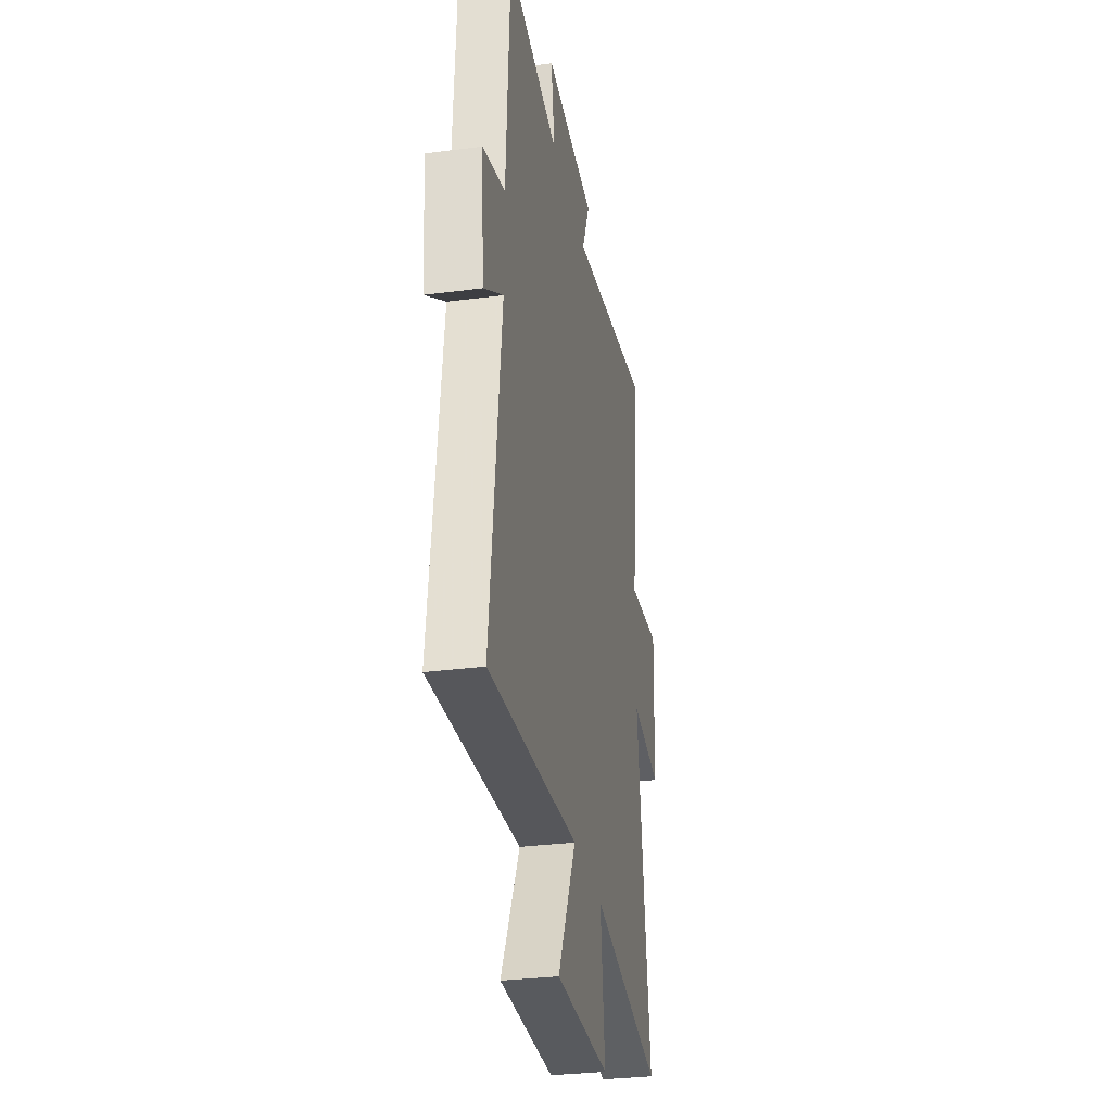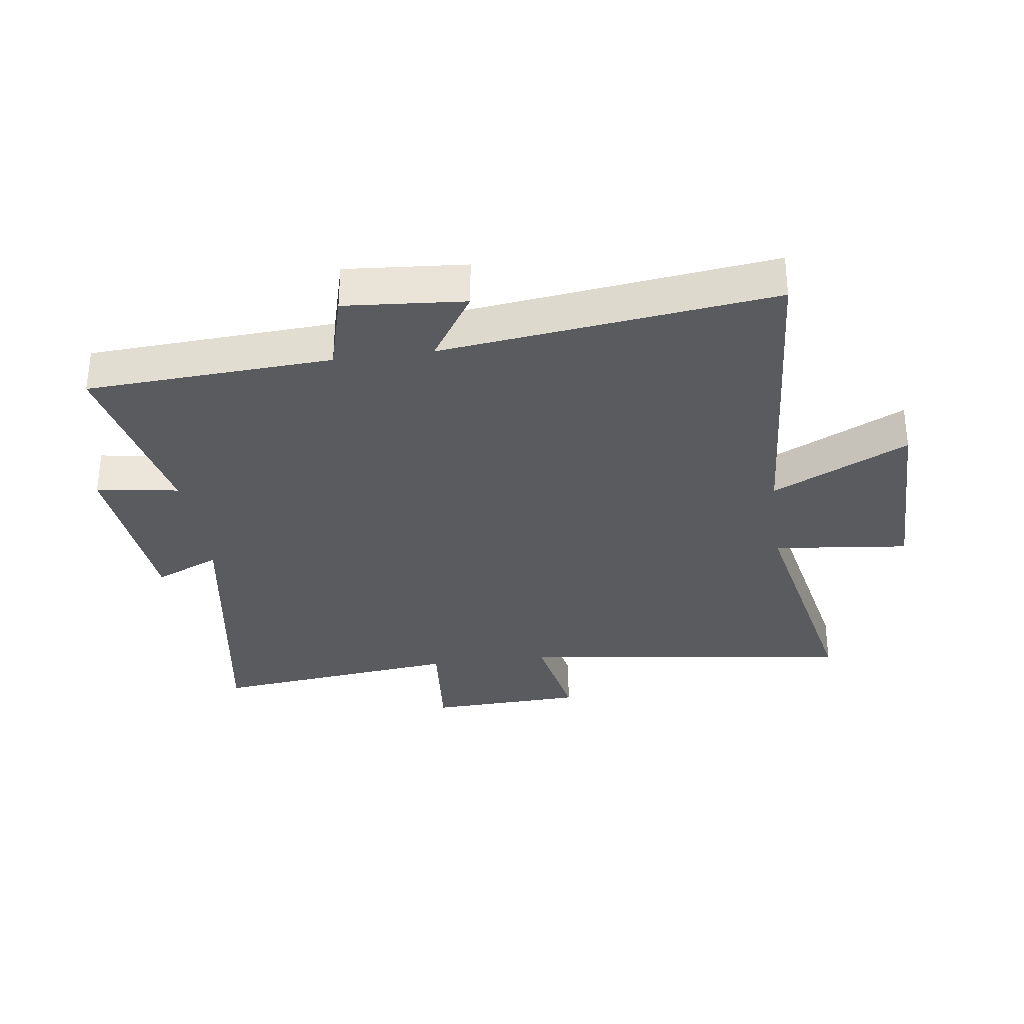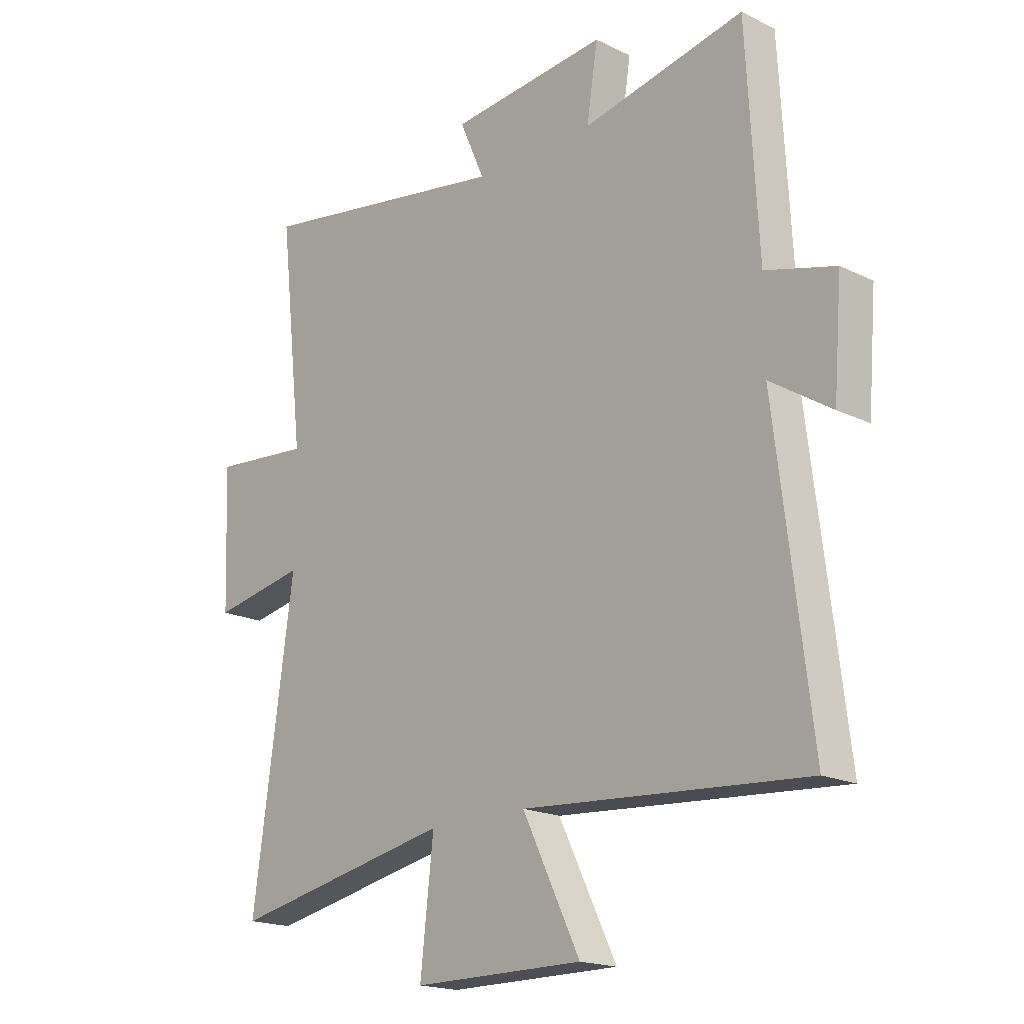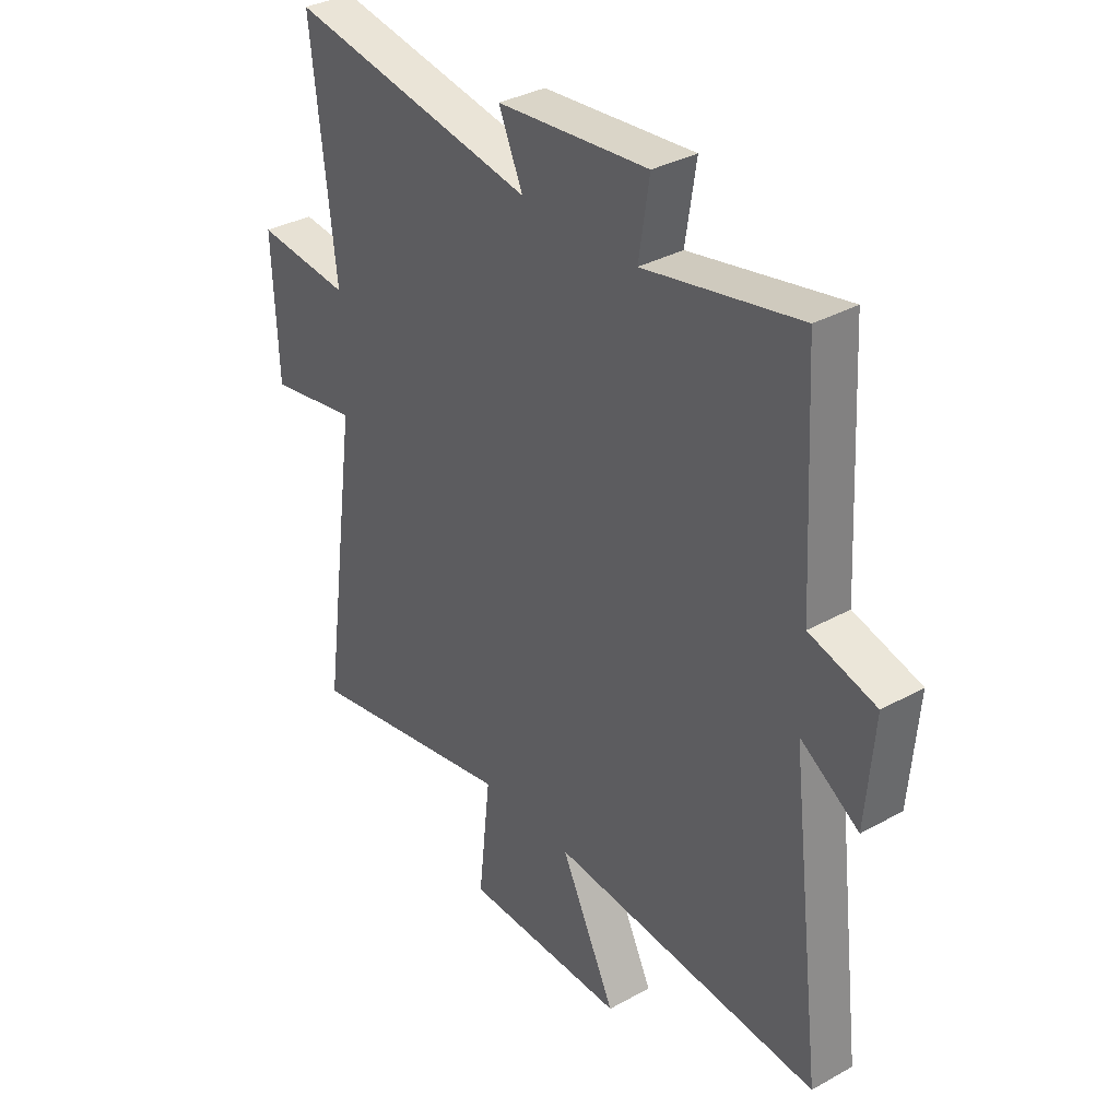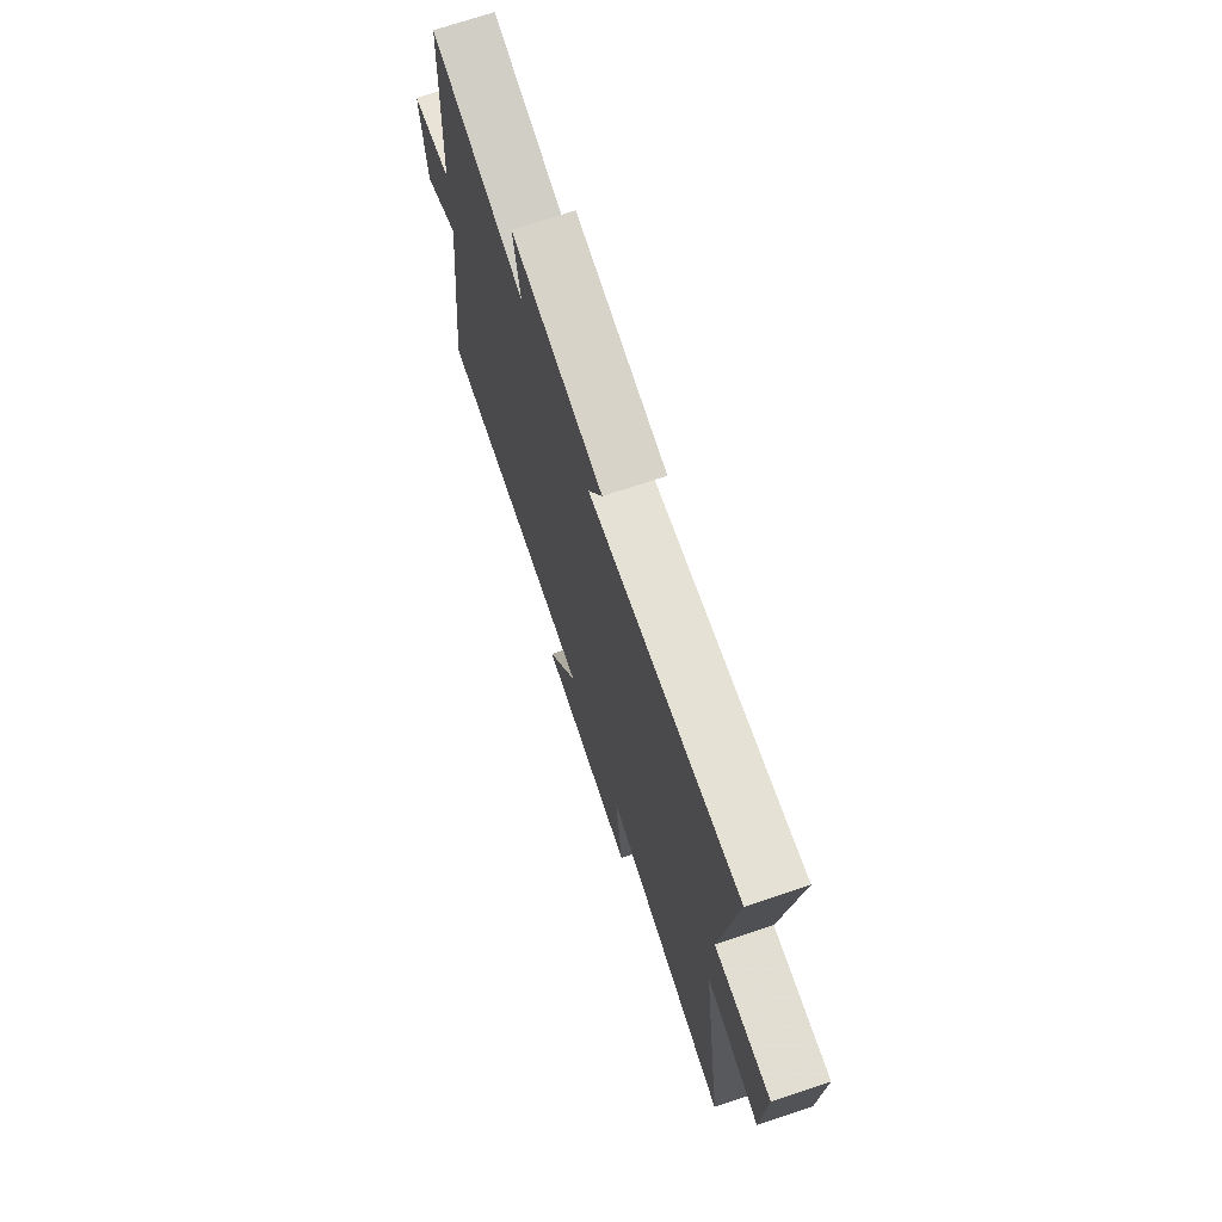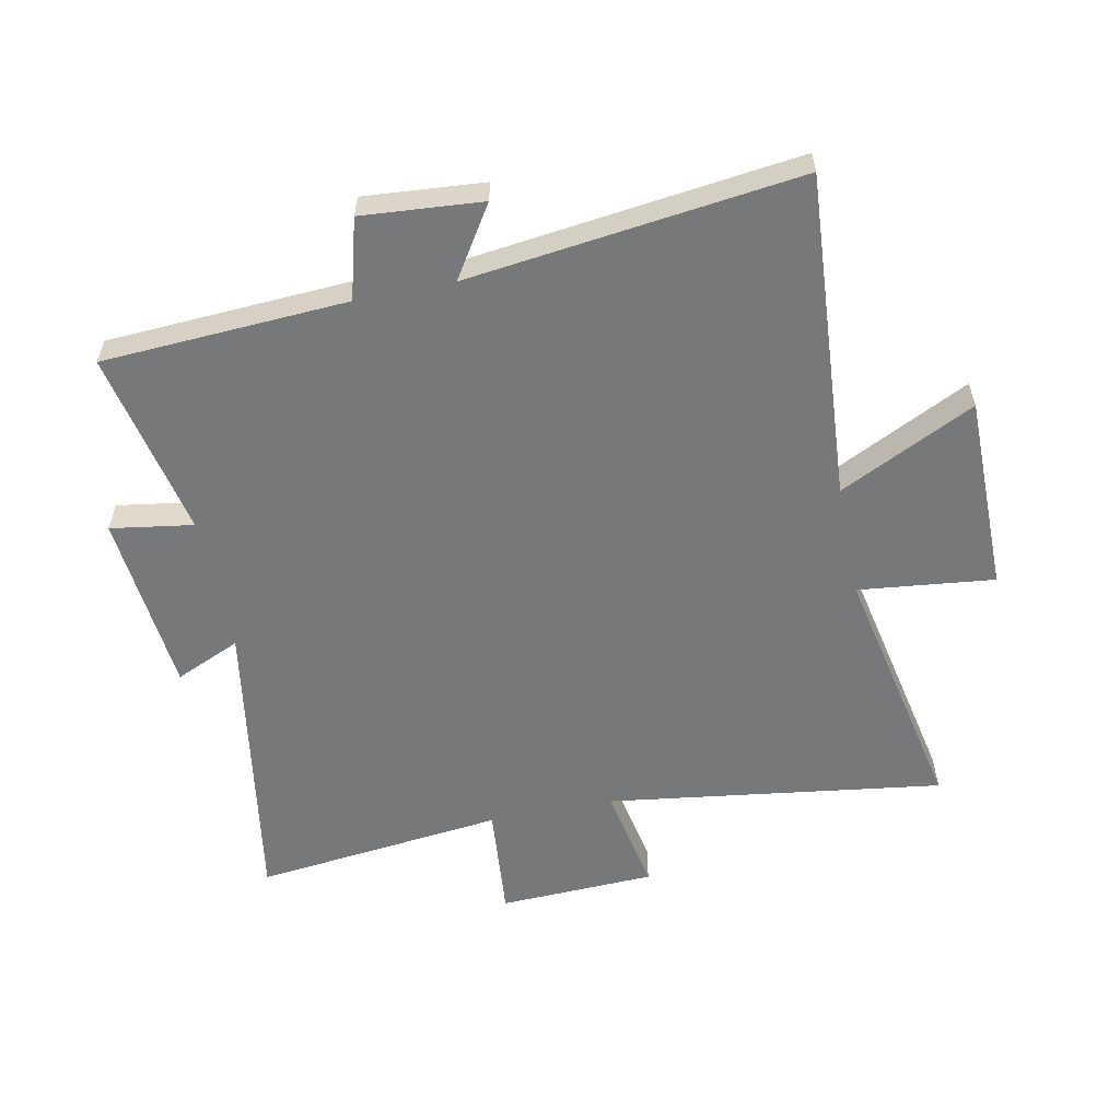
<metadata>
{"format":"obj","ext":"obj","renderer":"f3d","projection":"perspective","resolution":1024,"background":"white","views":[{"elev":-31.1,"azim":100.6,"up":"+Z"},{"elev":-32.3,"azim":97.9,"up":"+Y"},{"elev":-18.4,"azim":46.8,"up":"+Z"},{"elev":34.6,"azim":53.2,"up":"+Z"},{"elev":72.4,"azim":-108.4,"up":"+Z"},{"elev":-57.4,"azim":101.5,"up":"+Y"}]}
</metadata>
<code>
v -0.546 0.07 0.581
v -0.058 0.07 0.5
v -0.105 0.07 0.607
v 0.193 0.07 0.635
v 0.172 0.07 0.5
v 0.478 0.07 0.563
v 0.5 0.07 0.162
v 0.631 0.07 0.126
v 0.615 0.07 -0.07
v 0.5 0.07 0.004
v 0.566 0.07 -0.538
v 0.032 0.07 -0.5
v 0.141 0.07 -0.722
v -0.181 0.07 -0.722
v -0.156 0.07 -0.5
v -0.577 0.07 -0.585
v -0.5 0.07 -0.035
v -0.677 0.07 -0.068
v -0.687 0.07 0.188
v -0.5 0.07 0.171
v -0.546 0 0.581
v -0.058 0 0.5
v -0.105 0 0.607
v 0.193 0 0.635
v 0.172 0 0.5
v 0.478 0 0.563
v 0.5 0 0.162
v 0.631 0 0.126
v 0.615 0 -0.07
v 0.5 0 0.004
v 0.566 0 -0.538
v 0.032 0 -0.5
v 0.141 0 -0.722
v -0.181 0 -0.722
v -0.156 0 -0.5
v -0.577 0 -0.585
v -0.5 0 -0.035
v -0.677 0 -0.068
v -0.687 0 0.188
v -0.5 0 0.171
f 17 18 19 20
f 15 16 17
f 15 17 20
f 12 13 14 15
f 12 15 20 1
f 10 11 12 1
f 7 8 9 10
f 5 6 7 10
f 2 3 4 5
f 2 5 10
f 1 2 10
f 40 39 38 37
f 37 36 35
f 40 37 35
f 35 34 33 32
f 21 40 35 32
f 21 32 31 30
f 30 29 28 27
f 30 27 26 25
f 25 24 23 22
f 30 25 22
f 30 22 21
f 1 21 22 2
f 2 22 23 3
f 3 23 24 4
f 4 24 25 5
f 5 25 26 6
f 6 26 27 7
f 7 27 28 8
f 8 28 29 9
f 9 29 30 10
f 10 30 31 11
f 11 31 32 12
f 12 32 33 13
f 13 33 34 14
f 14 34 35 15
f 15 35 36 16
f 16 36 37 17
f 17 37 38 18
f 18 38 39 19
f 19 39 40 20
f 20 40 21 1

</code>
